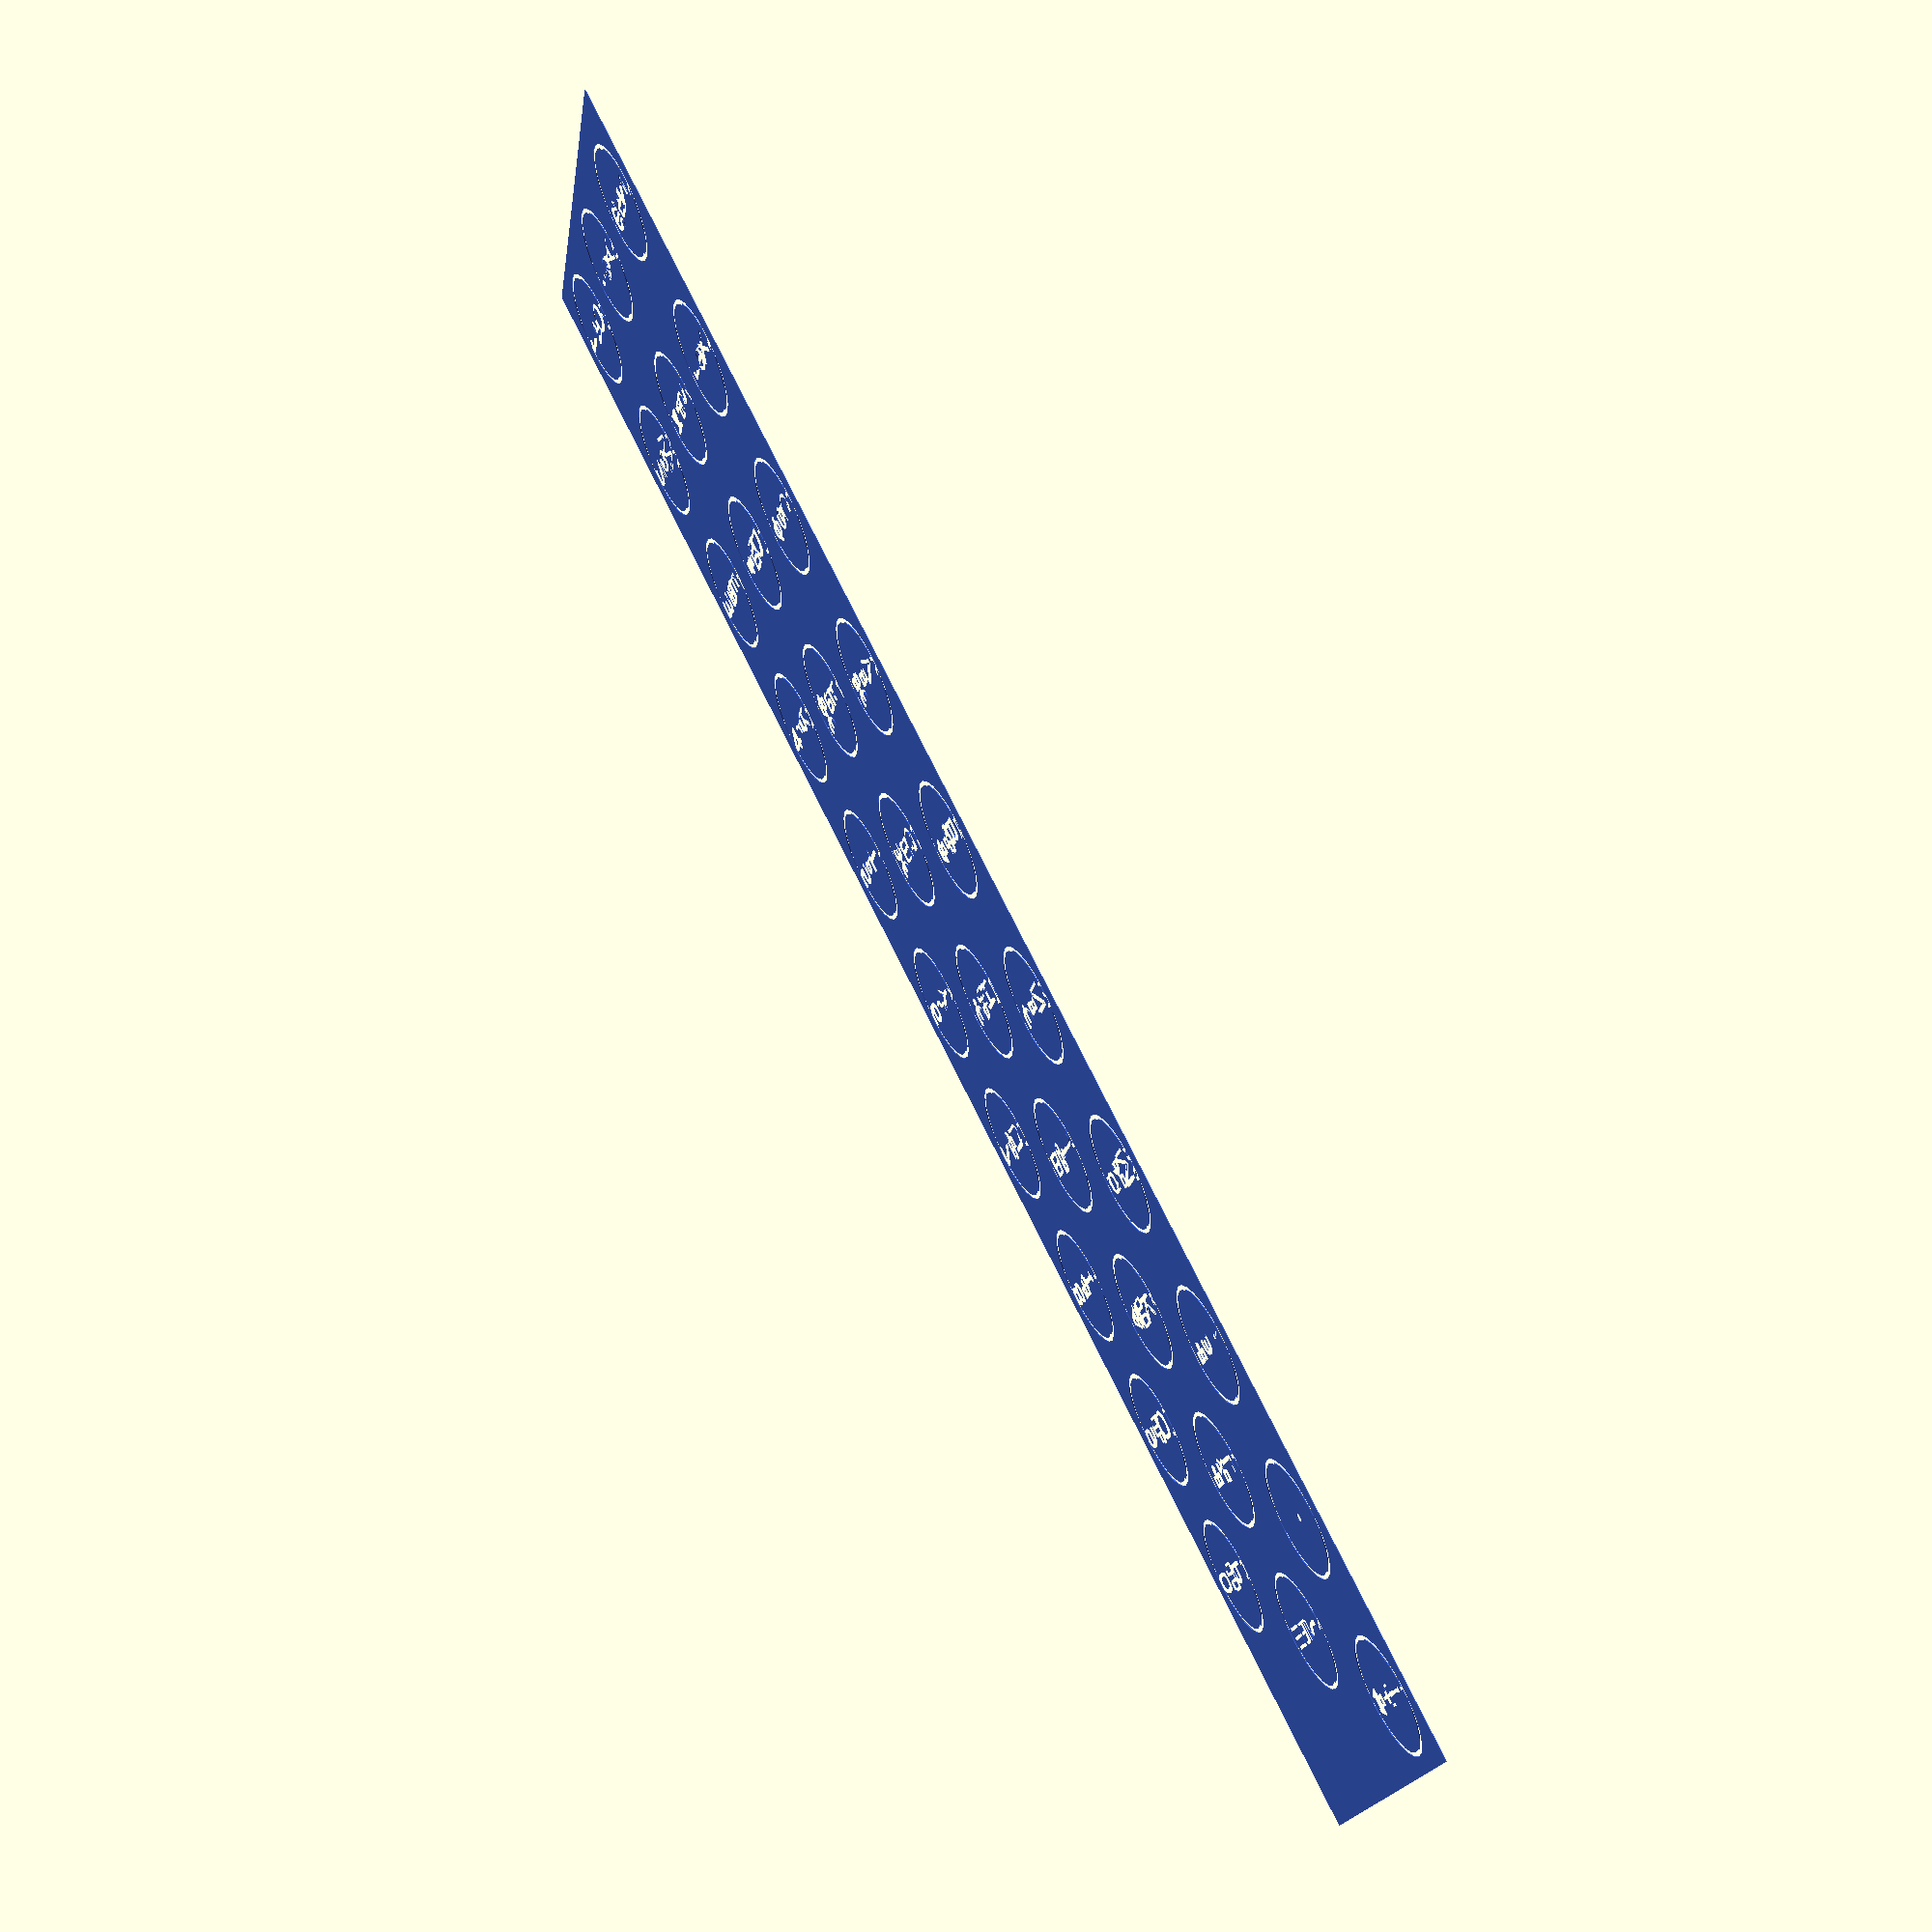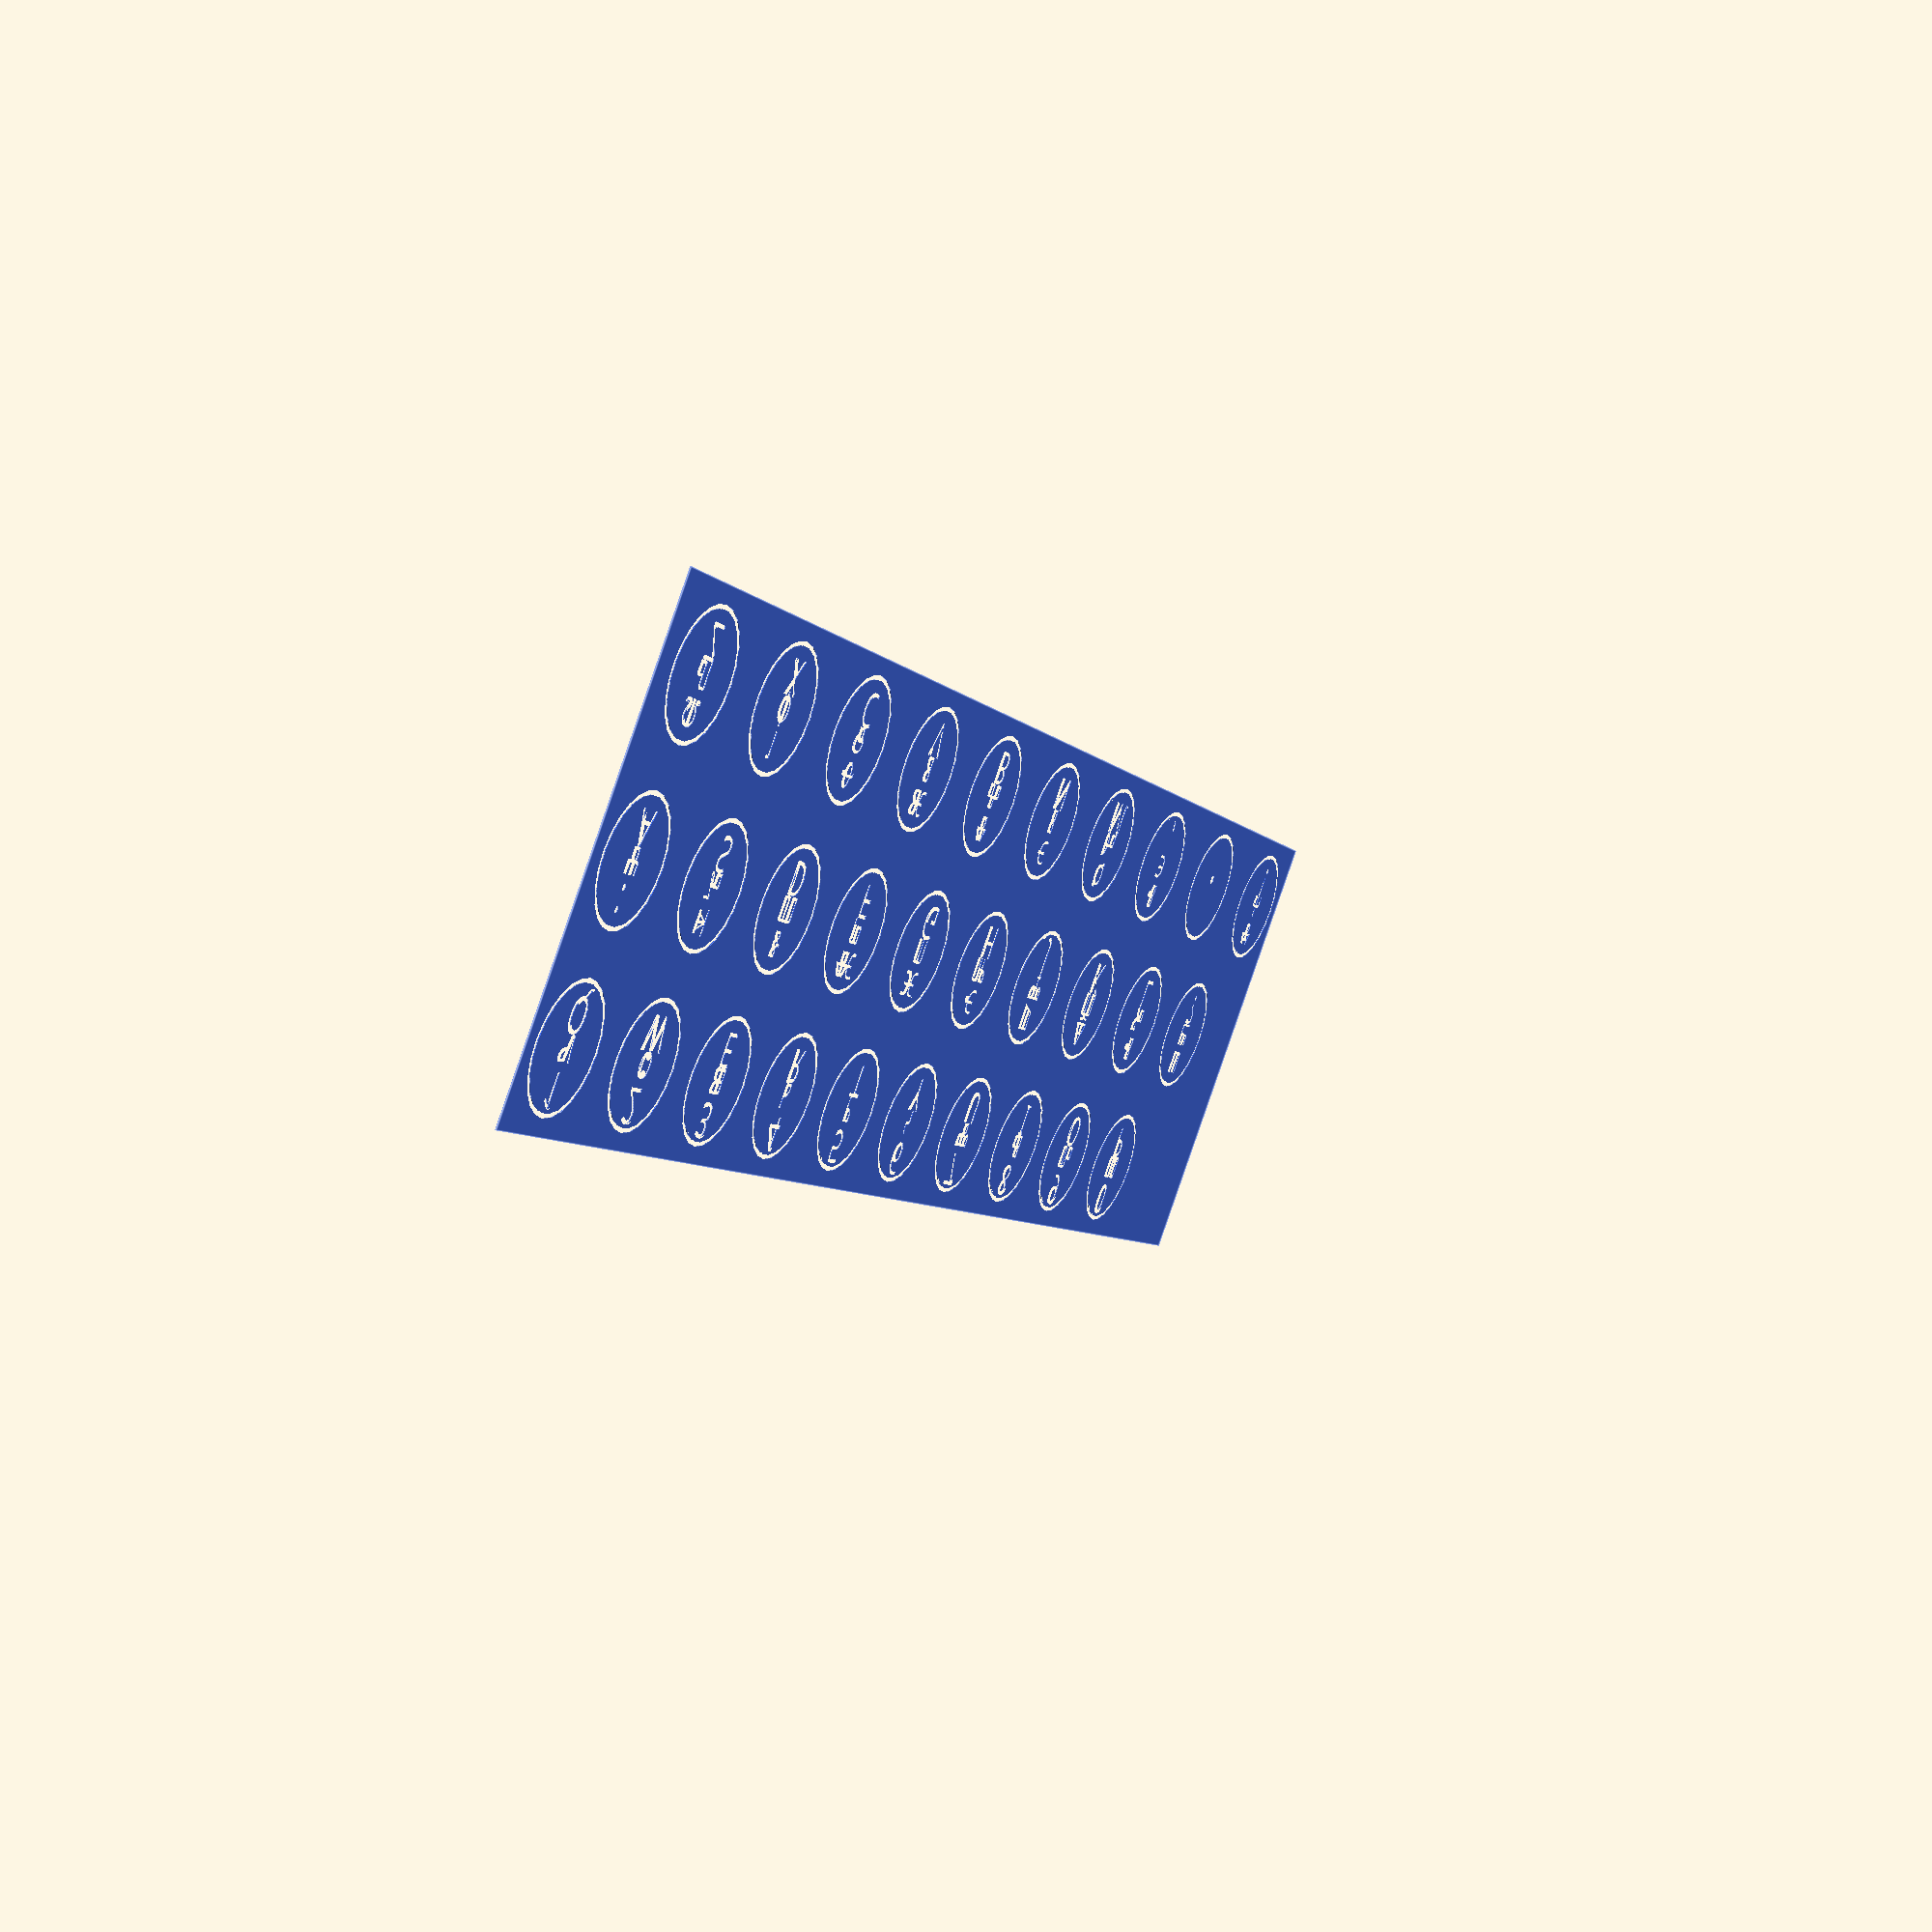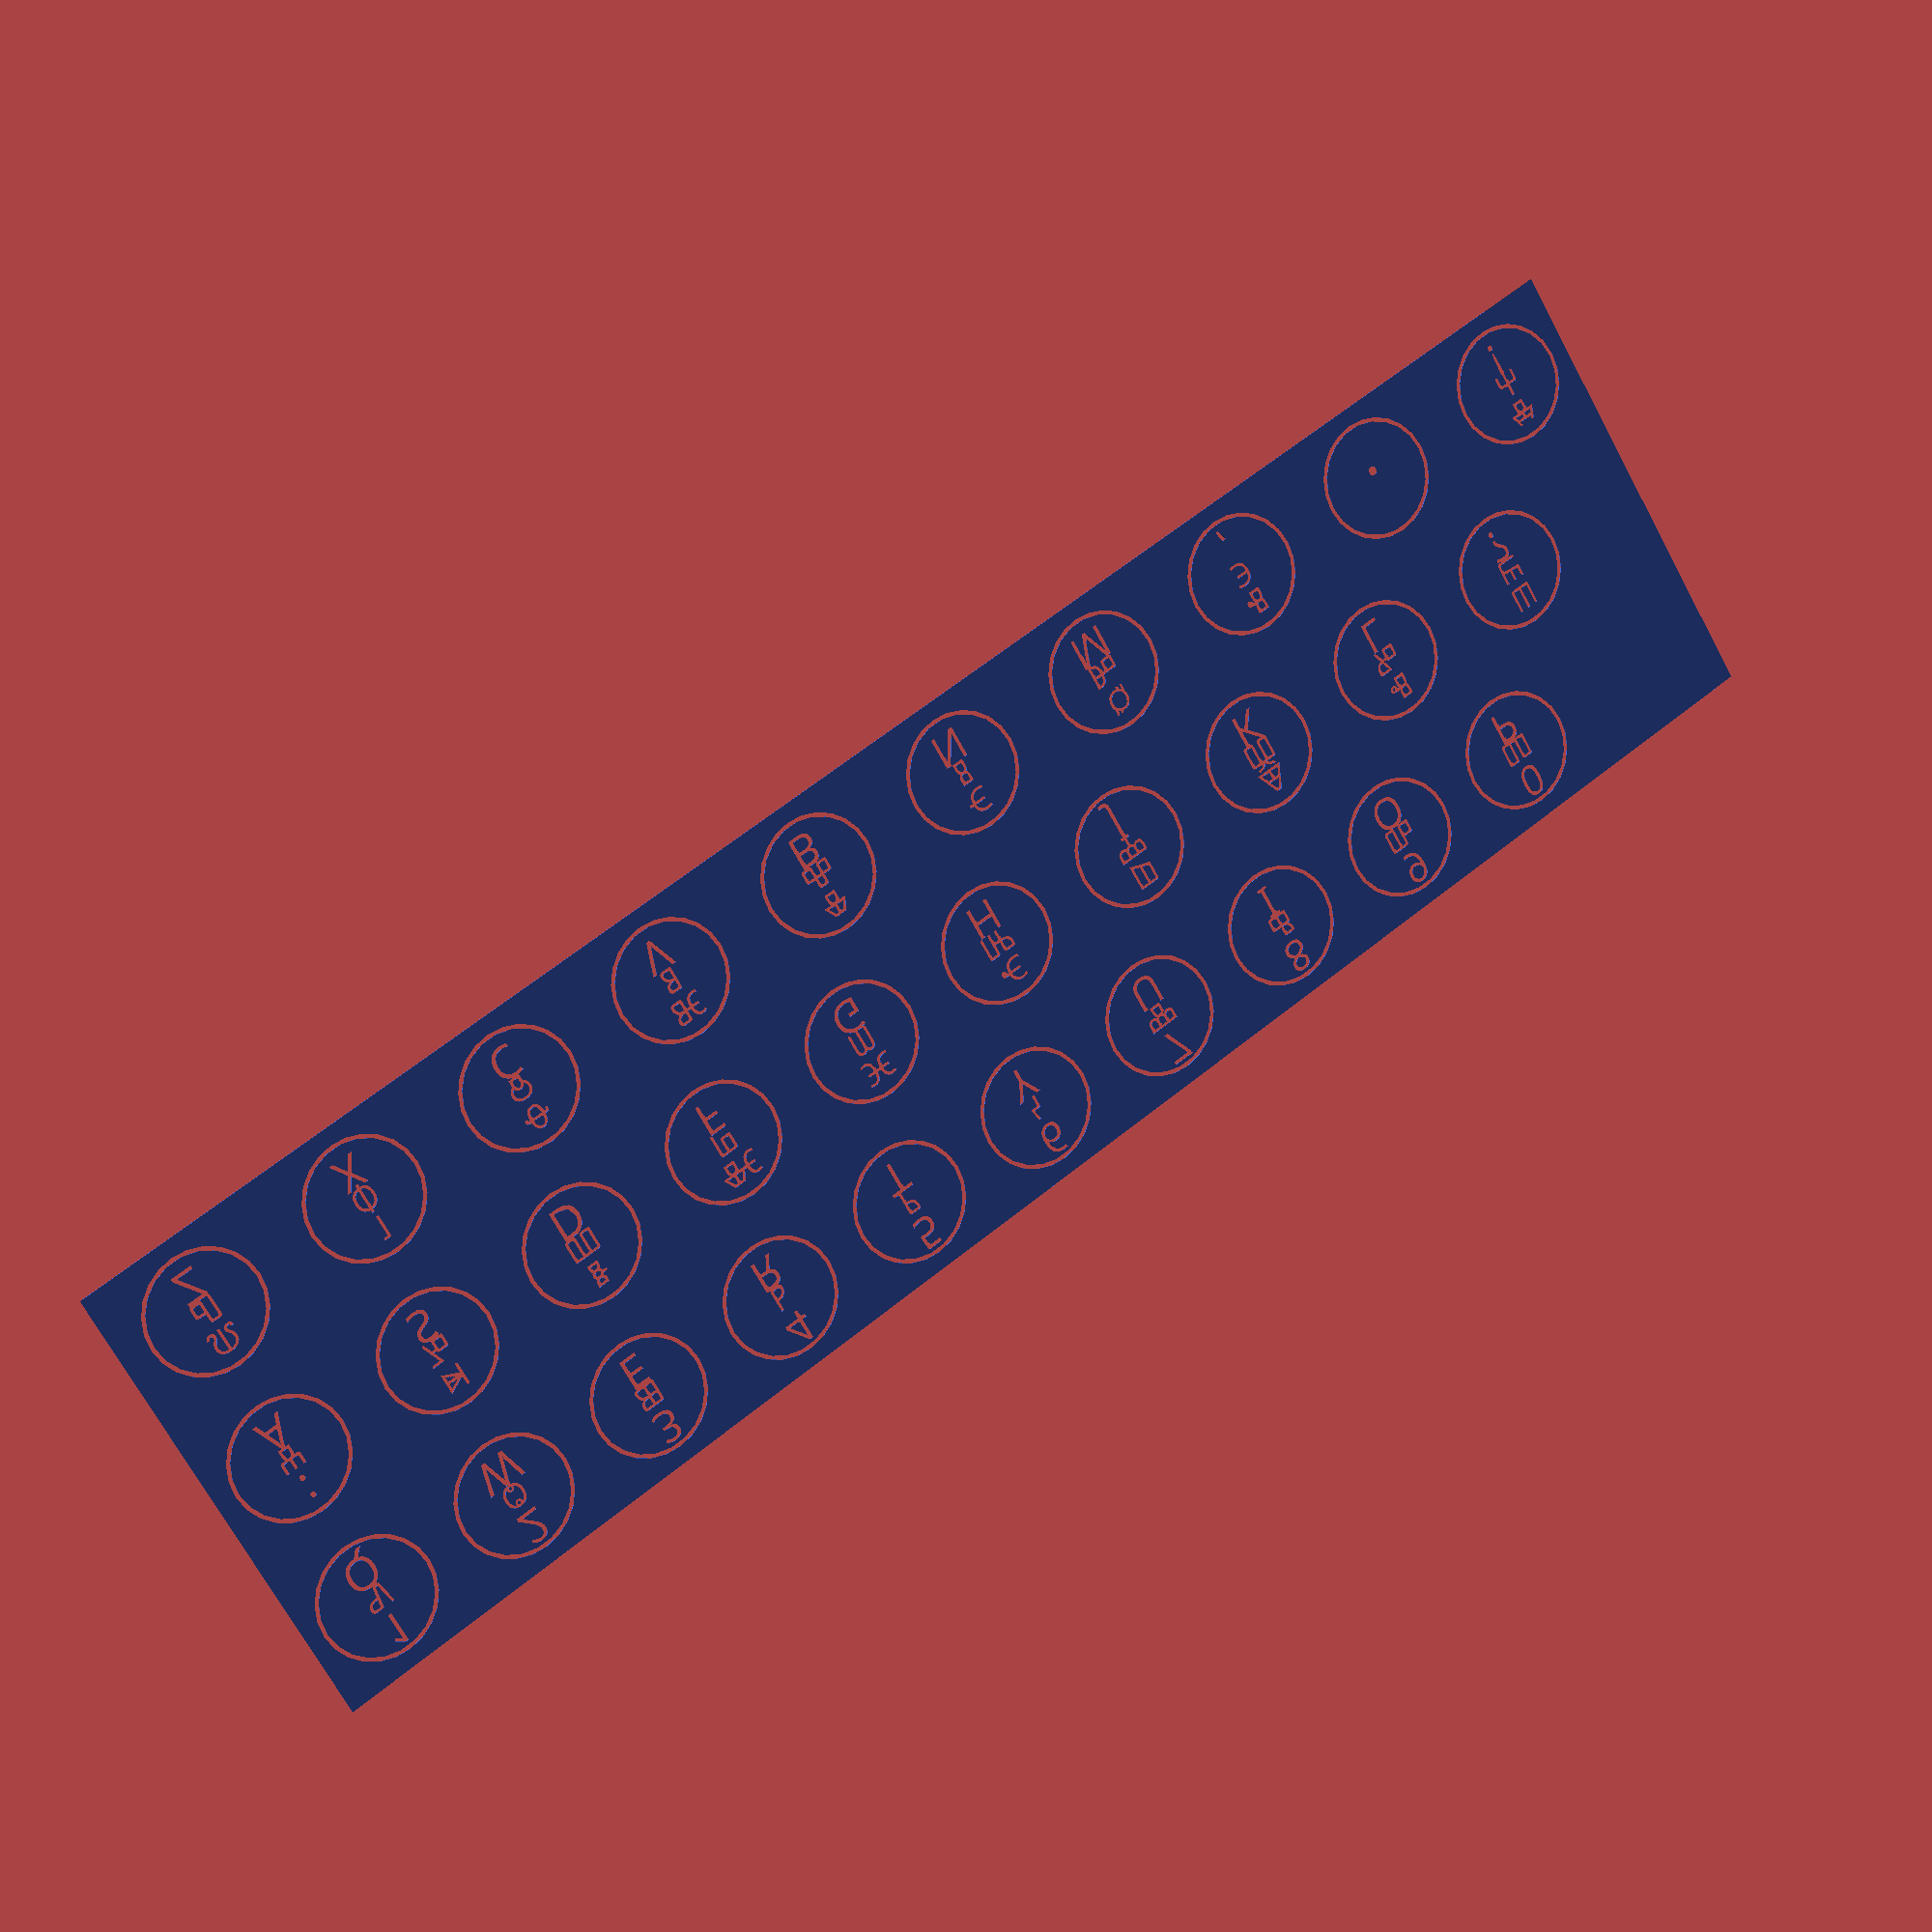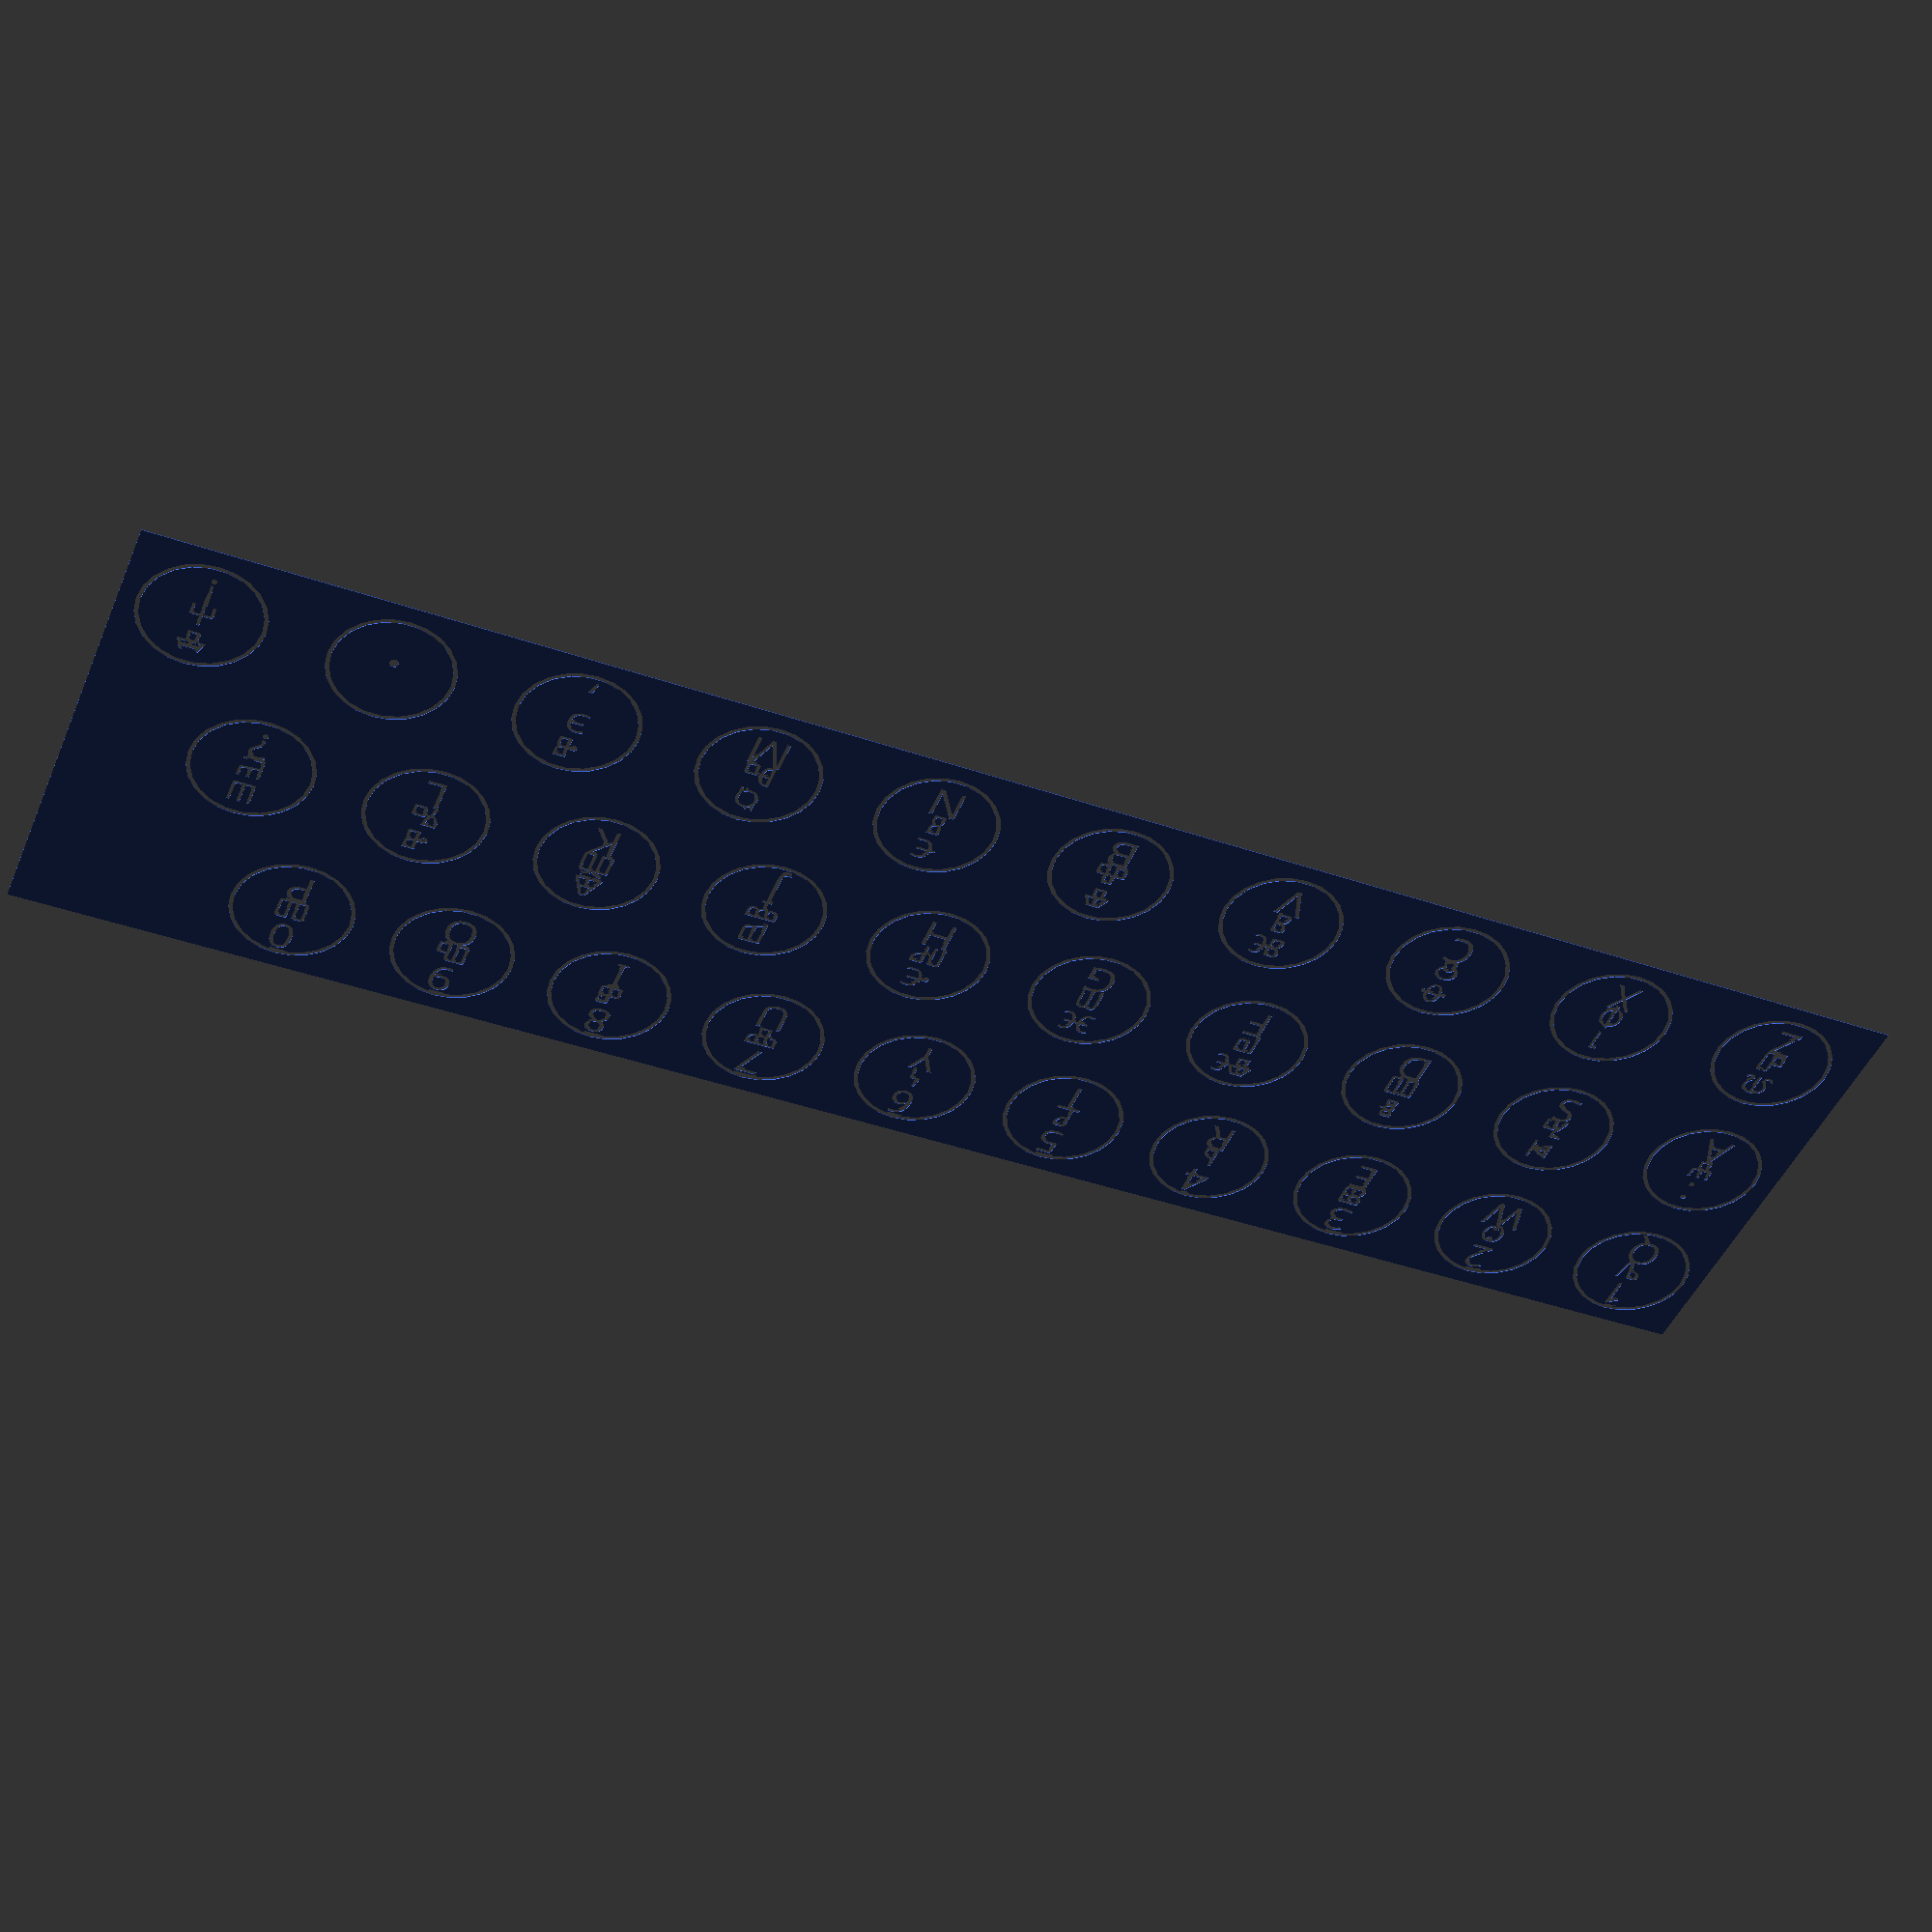
<openscad>
//Layout=["-;p.lo,kimjunhybgtvfrcdexswzaq",
//        "!:P.LO?KIMJUNHYBGTVFRCDEXSWZAQ",
//        "/=0.)9°(8^'7*&6¢_5£%4+$3×#2@\"1"];

//GALAGOLITIC

//       ⰀⰁⰂ ⰃⰄⰅⰆⰇⰈⰉⰊⰋⰌⰍⰎⰏⰐⰑⰒⰓⰔⰕⰖⰗⰘⰙⰚⰛⰜ
//       ⰝⰞ  Ⱏ ⰠⰡ ⰢⰣ ⰤⰥ ⰦⰧ ⰨⰩ ⰪⰫ ⰬⰭ Ⱞ
Layout=["!?P.LO,KIMJUNHYBGTVFRCDEXSWZAQ",
        "ⰀⰁⰂ.ⰃⰄⰅⰆⰇⰈⰉⰊⰋⰌⰍⰎⰏⰐⰑⰒⰓⰔⰕⰖⰗⰘⰙⰚⰛⰜ",
        "ⰝⰞ0.Ⱏ9ⰠⰡ8ⰢⰣ7ⰤⰥ6ⰦⰧ5ⰨⰩ4ⰪⰫ3ⰬⰭ2Ⱞ:1"];

GalChars="ⰀⰁⰂⰃⰄⰅⰆⰇⰈⰉⰊⰋⰌⰍⰎⰏⰐⰑⰒⰓⰔⰕⰖⰗⰘⰙⰚⰛⰜⰝⰞⰟⰠⰡⰢⰣⰤⰥⰦⰧⰨⰩⰪⰫⰬⰭⰮ";
GalFont="Noto Sans Glagolitic";
GalFontSize=3;//.1

Galagolitic=[GalChars, GalFont, GalFontSize];


        
        
        
//DVORAK
//Layout=["zslvnrwtcmhgbdfxiykupje.qo,;a'",
//        "ZSLVNRWTCMHGBDFXIYKUPJE.QO?:A\"",
//        "/=0!)9°(8^☺7*&6¢_5£%4+$3×#2@-1"];




//DHIATENSOR
//Layout=["r, oyjsmqncbelvtugafkiwxhpzd.☺",
//        "R&☞OYJSMQNCBELVTUGAFKIWXHPZD.☼",
//        "0$ 9¢:8%#7?@6;)5!(4\"_3'^2/-1.☹"];
        
Print=true;
        
        //CAP chars that are FIGs to be FIG size
        CAPFIG_Mod="ⰀⰁⰂⰃⰄⰅⰆⰇⰈⰉⰊⰋⰌⰍⰎⰏⰐⰑⰒⰓⰔⰕⰖⰗⰘⰙⰚⰛⰜⰝ";
        //LOWERCASE chars that must be added
        Lowercase_Mod="!?PLO,KIMJUNHYBGTVFRCDEXSWZAQ";
        //FIG chars that are duplicates and to be omitted
        FIG_Dupe=".";
        
OffsetChars=[["☼",1.4], ["☞",1.4]];
        
        
QP_Length=178;
ZExclamation_Length=200.4;
Center_to_Center_Height=40;
QW_Spacing=QP_Length/9;//21;
Y_Spacing=Center_to_Center_Height/2;//20;

row2_offset=2*QW_Spacing;
row3_offset=2/3*QW_Spacing;

//Height of FIGs from center
FIG_Offset=2.5;
//Height of LOWERCASE chars from center
Lowercase_Offset=-5.5;
//Height of CAPs chars from center
CAP_Offset=-4.5;
//Height of CAP char that is FIG dupe from center
FIG_Dupe_Offset=3;
//Height of CAP chars that are FIGs  from center
CAPFIG_Offset=-1.5;


//Legend font
Legend_Font="Franklin Gothic";
//CAP chars size
CAP_Size=6;
//FIGS size
FIG_Size=4;
//CAP chars that are FIGS size
CAPFIG_ModSize=4;

Circle_ID=14;
Circle_Thickness=.5;


module Text(n, size){

    ApplyGal=search(n, Galagolitic[0]);
    echo(ApplyGal);
    GalSize=ApplyGal==[]?size:Galagolitic[2];
    GalFont=ApplyGal==[]?Legend_Font:GalFont;

    text(text=n, size=GalSize, halign="center", valign="baseline", font=GalFont);
}


module Locate2(n){
    Y_Level=n%3;
    X_Column=n/3-n%3/3;
    
    
    
    RowSpaceMax=(ZExclamation_Length-QP_Length);
    
    ModRowSpace=RowSpaceMax*(n)/29;
    
    translate([X_Column*QW_Spacing+Y_Level/2*ModRowSpace, -Y_Level*Y_Spacing, 0])
    children();
}

module OutlinedCircle(){
    difference(){
        circle(d=Circle_ID+2*Circle_Thickness);
        circle(d=Circle_ID);
    }
}

module TextLayout2(){
    for (n=[0:1:len(Layout[0])-1]){
    
        
        
        CAPMod=search(Layout[1][29-n], CAPFIG_Mod);
        CAPSize=CAPMod==[]?CAP_Size:FIG_Size;
        
        LowercaseMod=search(Layout[0][29-n],Lowercase_Mod);
        LowercaseChar=LowercaseMod==[]?" ":Layout[0][29-n];
        
        FIGDupes=search(Layout[2][29-n], FIG_Dupe);
        FIGChar=FIGDupes==[]?Layout[2][29-n]:" ";
        
        Offset=search(Layout[1][29-n],OffsetChars);
        
        
        
        //CAP chars
        Locate2(n)
        translate([0, 
        (CAPMod==[]?CAP_Offset:0) +
        (FIGDupes==[]?0:FIG_Dupe_Offset) +
        (CAPMod==[]?0:CAPFIG_Offset) +
        (Offset==[]?0:OffsetChars[Offset[0]][1])
        
        , 0]) 
        Text(Layout[1][29-n],CAPSize);
        
        //FIG chars
        Locate2(n)
        translate([0, FIG_Offset, 0])
        Text(FIGChar,FIG_Size);
        
        //Lowercase chars
        Locate2(n)
        translate([0, Lowercase_Offset, 0])
        Text(LowercaseChar,FIG_Size);
        
        //Circles
        Locate2(n)
        OutlinedCircle();
    }
}

color("royalblue")

if (Print==true)
//linear_extrude(1)
Print();
//OutlinedCircle();
//Print();

module Print(){
difference(){
translate([ZExclamation_Length/2, -Center_to_Center_Height/2, 0])
cube([ZExclamation_Length+Circle_ID+5,Center_to_Center_Height+Circle_ID+5,  .1], center=true);
translate([0, 0, -.2])
linear_extrude(1)
TextLayout2();
echo ("Print Size= ", ZExclamation_Length+Circle_ID+5, Center_to_Center_Height+Circle_ID+5);
}
}
</openscad>
<views>
elev=300.8 azim=164.3 roll=242.4 proj=p view=wireframe
elev=318.6 azim=135.7 roll=118.0 proj=p view=edges
elev=173.7 azim=31.6 roll=25.3 proj=p view=wireframe
elev=315.7 azim=202.1 roll=358.9 proj=p view=wireframe
</views>
